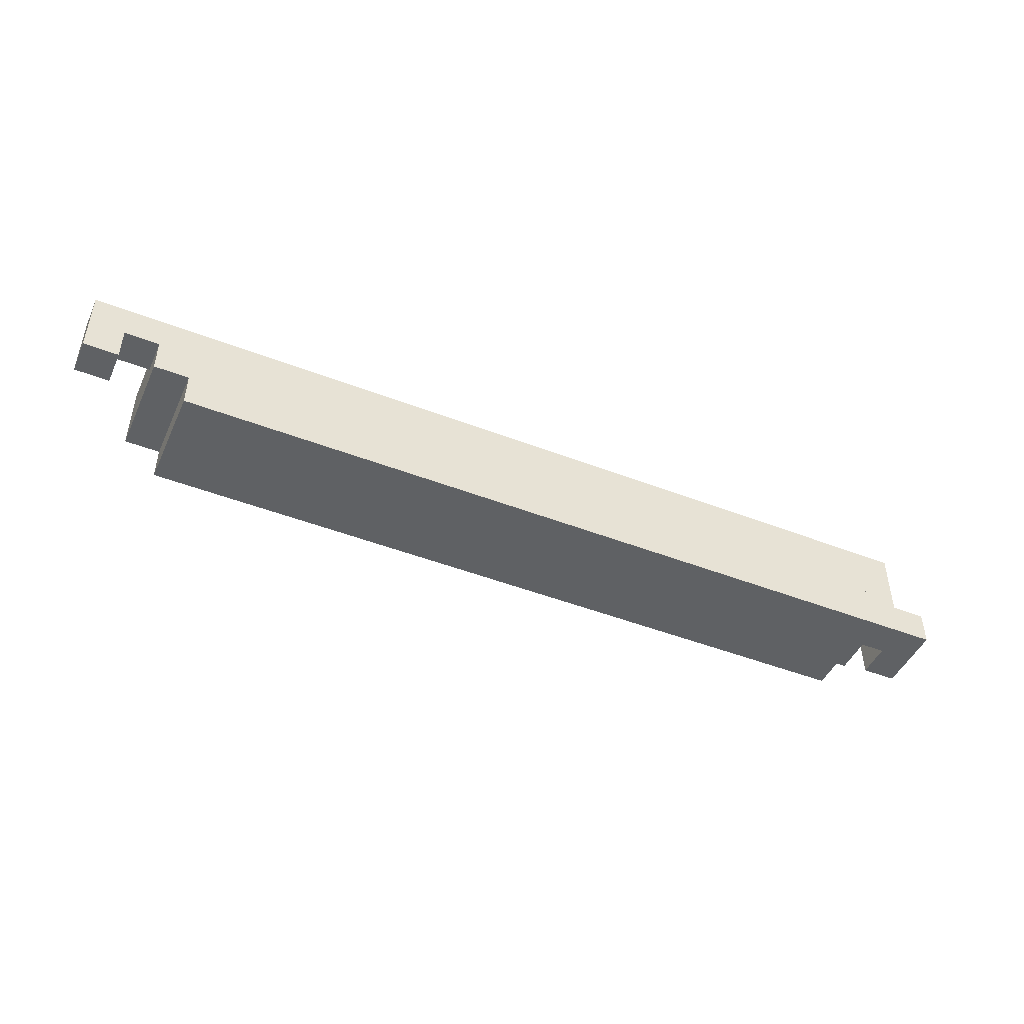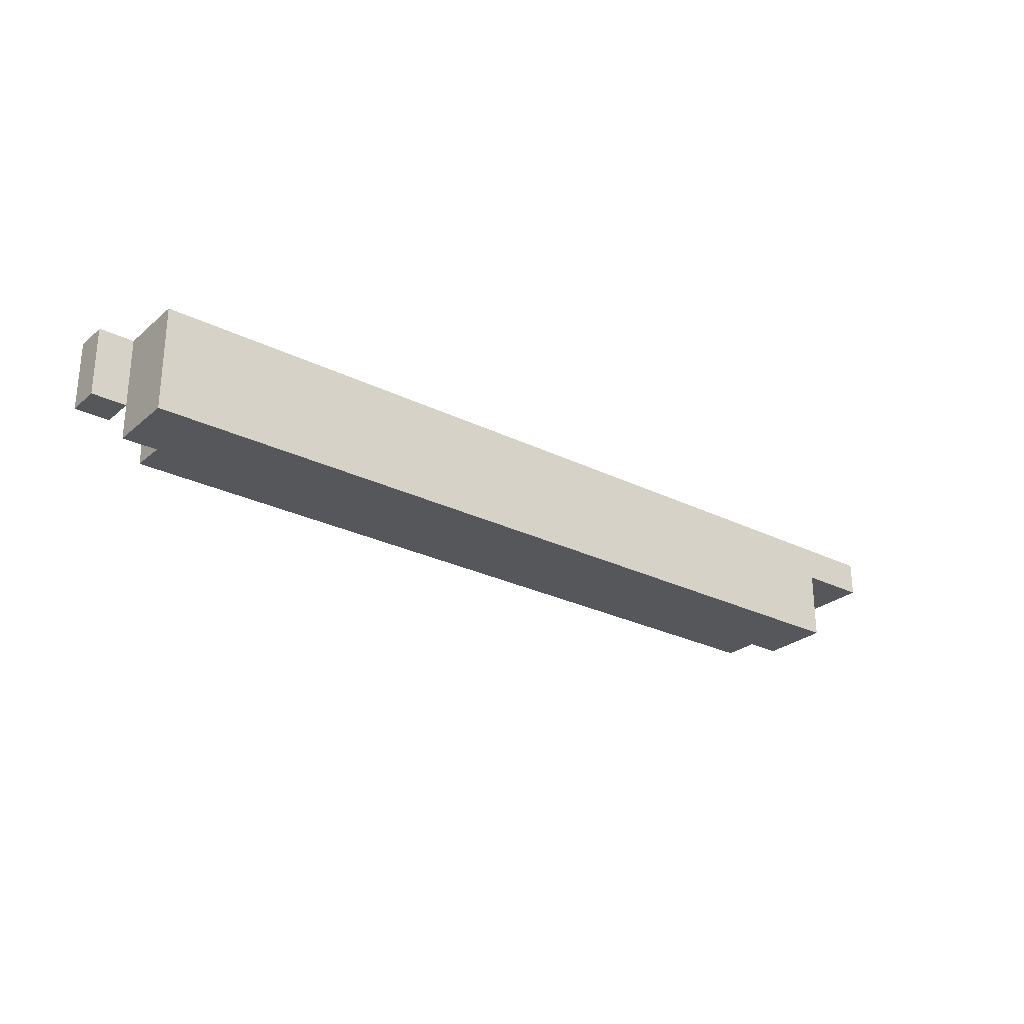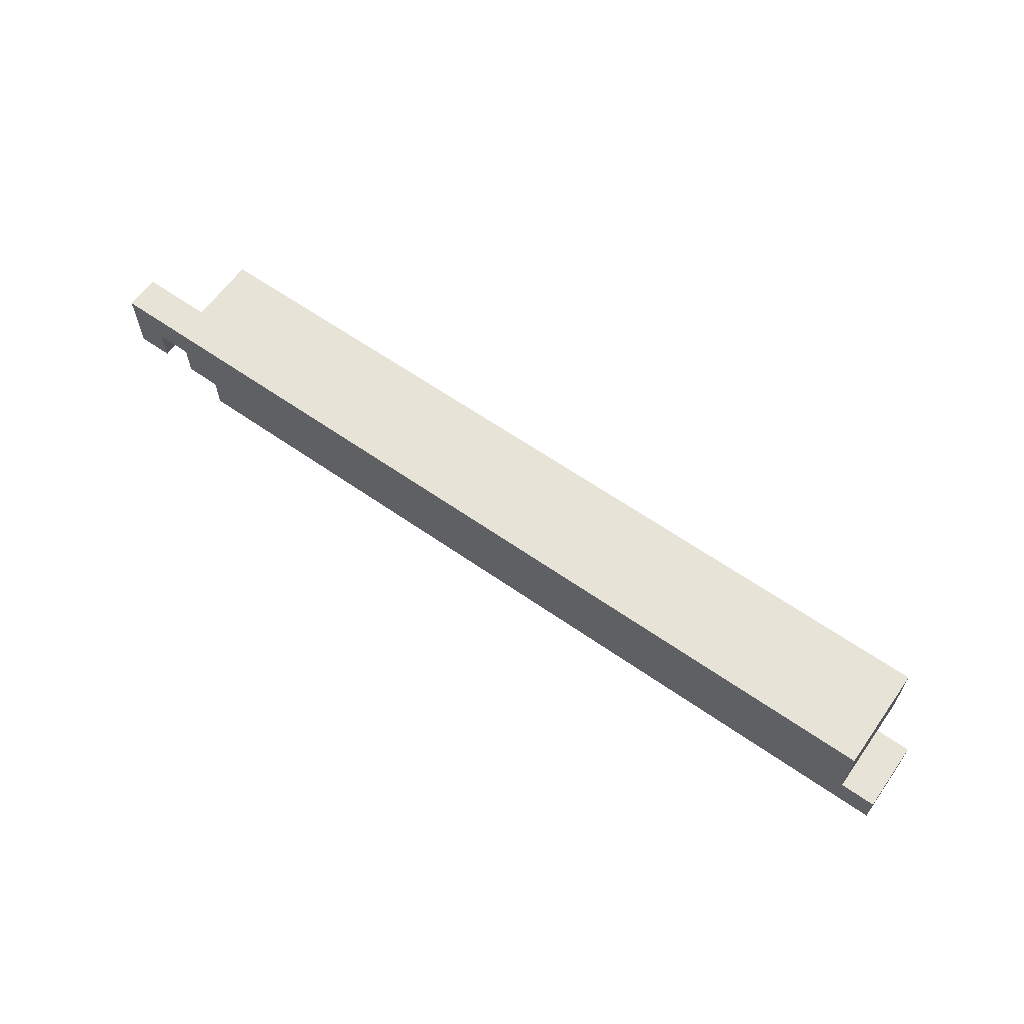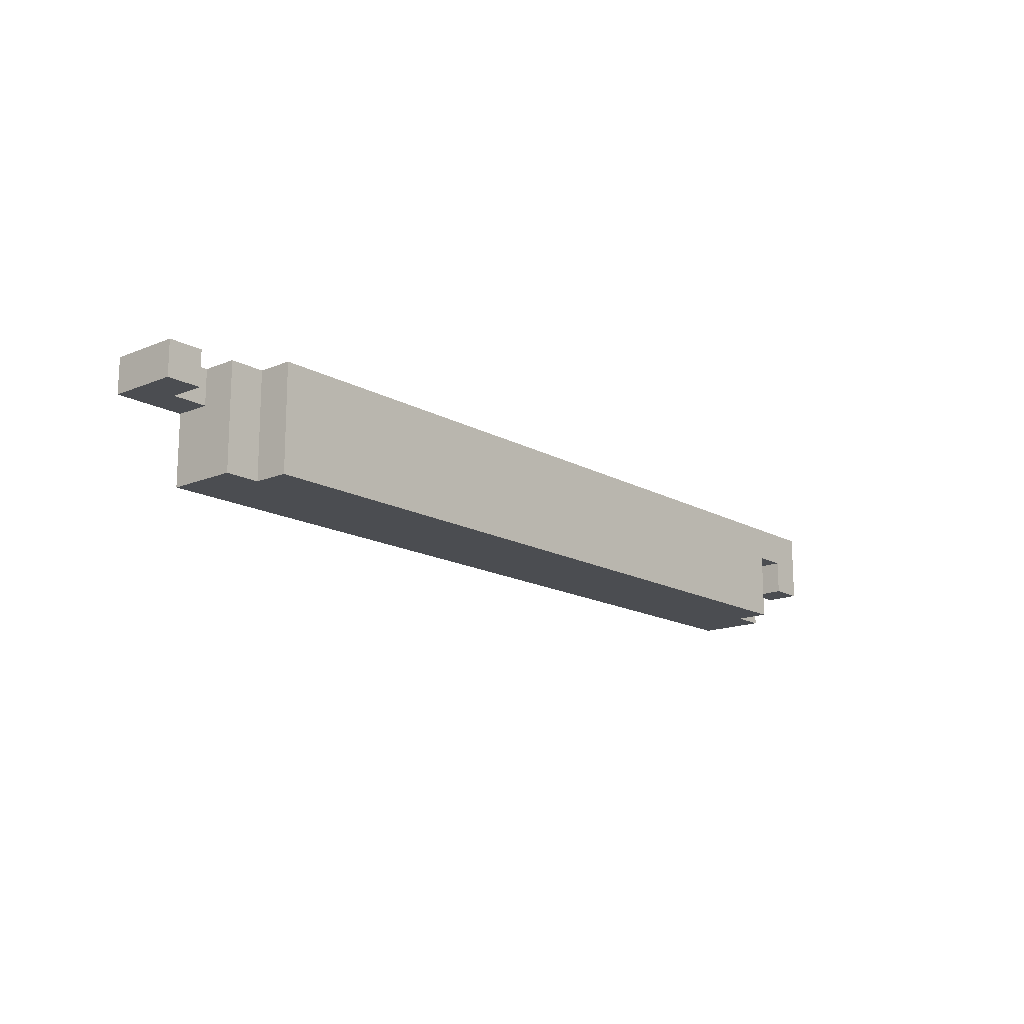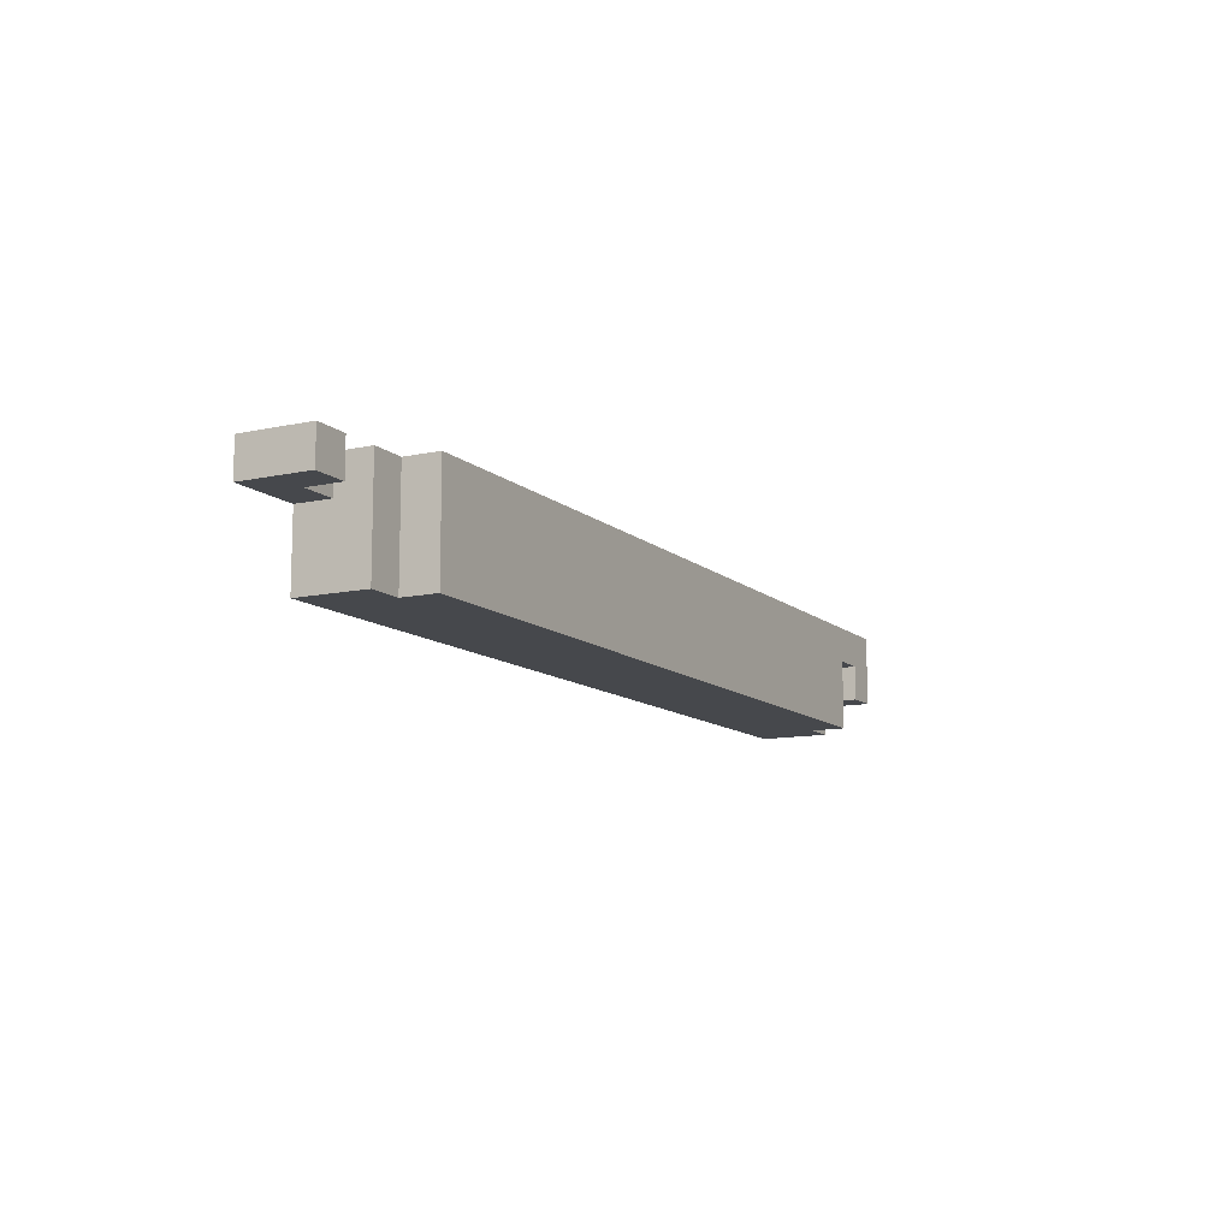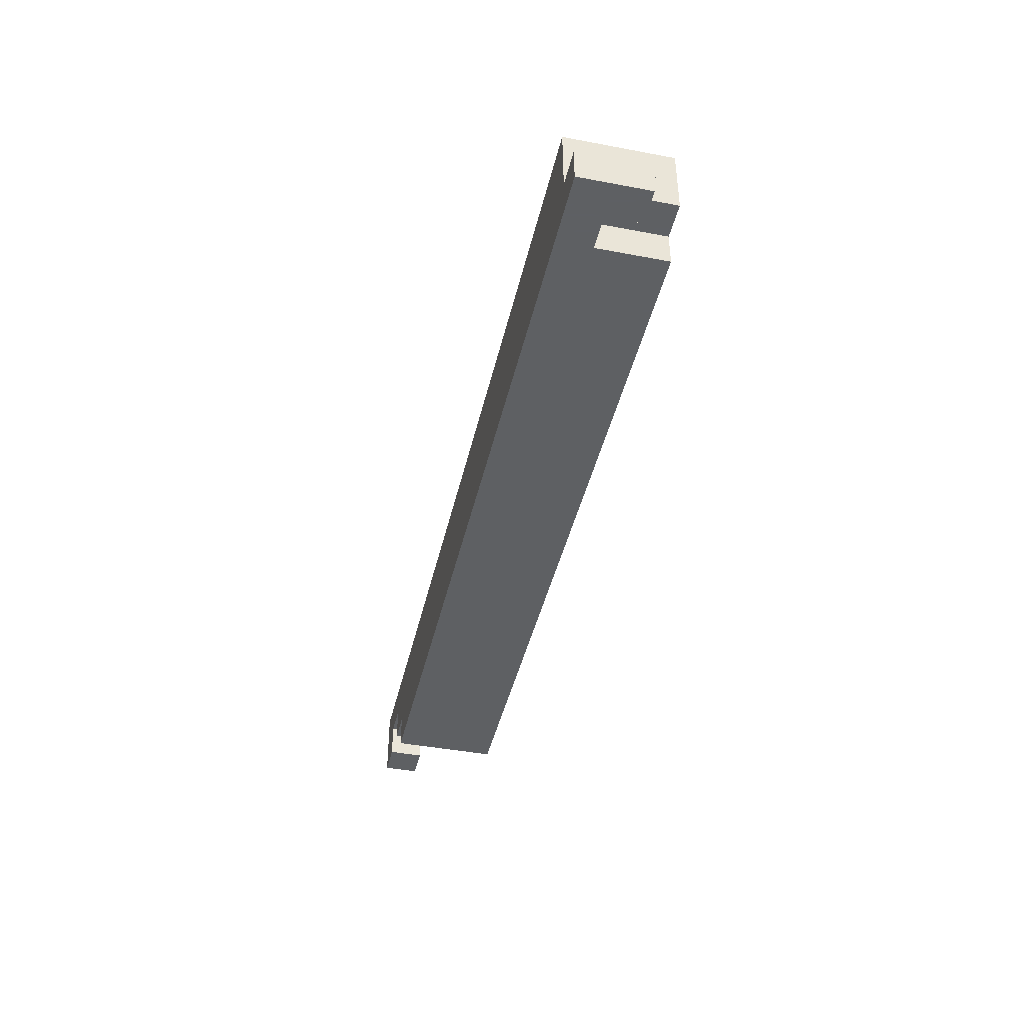
<metadata>
{"format":"obj","ext":"obj","renderer":"f3d","projection":"perspective","resolution":1024,"background":"white","views":[{"elev":-46.7,"azim":156.2,"up":"+Z"},{"elev":-26.8,"azim":-37.7,"up":"+Y"},{"elev":62.4,"azim":-144.7,"up":"+Z"},{"elev":-15.6,"azim":130.8,"up":"+Y"},{"elev":-11.2,"azim":117.9,"up":"+Y"},{"elev":-42.7,"azim":-102.7,"up":"+Z"}]}
</metadata>
<code>
v -0.88 0.88 -1.12
v -0.88 0.88 -0.88
v -0.88 1.12 -0.88
v -0.88 1.12 -1.12
v 0.88 0.88 -1.12
v 0.88 1.12 -1.12
v 0.88 1.12 -0.88
v 0.88 0.88 -0.88
v -1.04 0.96 -1.12
v -1.04 0.96 -1.04
v -1.04 1.04 -1.12
v -1.04 1.04 -1.04
v -0.96 0.96 -1.12
v -0.96 0.96 -1.04
v -0.96 1.04 -1.12
v -0.96 1.04 -1.04
v -1.04 1.04 -1.12
v -1.04 1.04 -1.04
v -1.04 1.12 -1.12
v -1.04 1.12 -1.04
v -0.96 1.04 -1.12
v -0.96 1.04 -1.04
v -0.96 1.12 -1.12
v -0.96 1.12 -1.04
v -0.96 0.88 -1.04
v -0.96 0.88 -0.96
v -0.96 0.96 -1.04
v -0.96 0.96 -0.96
v -0.88 0.88 -1.04
v -0.88 0.88 -0.96
v -0.88 0.96 -1.04
v -0.88 0.96 -0.96
v -0.96 0.88 -0.96
v -0.96 0.88 -0.88
v -0.96 0.96 -0.96
v -0.96 0.96 -0.88
v -0.88 0.88 -0.96
v -0.88 0.88 -0.88
v -0.88 0.96 -0.96
v -0.88 0.96 -0.88
v -0.96 0.96 -1.04
v -0.96 0.96 -0.96
v -0.96 1.04 -1.04
v -0.96 1.04 -0.96
v -0.88 0.96 -1.04
v -0.88 0.96 -0.96
v -0.88 1.04 -1.04
v -0.88 1.04 -0.96
v -0.96 0.96 -0.96
v -0.96 0.96 -0.88
v -0.96 1.04 -0.96
v -0.96 1.04 -0.88
v -0.88 0.96 -0.96
v -0.88 0.96 -0.88
v -0.88 1.04 -0.96
v -0.88 1.04 -0.88
v -0.96 1.04 -1.12
v -0.96 1.04 -1.04
v -0.96 1.12 -1.12
v -0.96 1.12 -1.04
v -0.88 1.04 -1.12
v -0.88 1.04 -1.04
v -0.88 1.12 -1.12
v -0.88 1.12 -1.04
v -0.96 1.04 -1.04
v -0.96 1.04 -0.96
v -0.96 1.12 -1.04
v -0.96 1.12 -0.96
v -0.88 1.04 -1.04
v -0.88 1.04 -0.96
v -0.88 1.12 -1.04
v -0.88 1.12 -0.96
v -0.96 1.04 -0.96
v -0.96 1.04 -0.88
v -0.96 1.12 -0.96
v -0.96 1.12 -0.88
v -0.88 1.04 -0.96
v -0.88 1.04 -0.88
v -0.88 1.12 -0.96
v -0.88 1.12 -0.88
v 0.88 0.88 -1.04
v 0.88 0.88 -0.96
v 0.88 0.96 -1.04
v 0.88 0.96 -0.96
v 0.96 0.88 -1.04
v 0.96 0.88 -0.96
v 0.96 0.96 -1.04
v 0.96 0.96 -0.96
v 0.88 0.88 -0.96
v 0.88 0.88 -0.88
v 0.88 0.96 -0.96
v 0.88 0.96 -0.88
v 0.96 0.88 -0.96
v 0.96 0.88 -0.88
v 0.96 0.96 -0.96
v 0.96 0.96 -0.88
v 0.88 0.96 -1.04
v 0.88 0.96 -0.96
v 0.88 1.04 -1.04
v 0.88 1.04 -0.96
v 0.96 0.96 -1.04
v 0.96 0.96 -0.96
v 0.96 1.04 -1.04
v 0.96 1.04 -0.96
v 0.88 0.96 -0.96
v 0.88 0.96 -0.88
v 0.88 1.04 -0.96
v 0.88 1.04 -0.88
v 0.96 0.96 -0.96
v 0.96 0.96 -0.88
v 0.96 1.04 -0.96
v 0.96 1.04 -0.88
v 0.88 1.04 -1.04
v 0.88 1.04 -0.96
v 0.88 1.12 -1.04
v 0.88 1.12 -0.96
v 0.96 1.04 -1.04
v 0.96 1.04 -0.96
v 0.96 1.12 -1.04
v 0.96 1.12 -0.96
v 0.88 1.04 -0.96
v 0.88 1.04 -0.88
v 0.88 1.12 -0.96
v 0.88 1.12 -0.88
v 0.96 1.04 -0.96
v 0.96 1.04 -0.88
v 0.96 1.12 -0.96
v 0.96 1.12 -0.88
v 0.96 1.04 -0.96
v 0.96 1.04 -0.88
v 0.96 1.12 -0.96
v 0.96 1.12 -0.88
v 1.04 1.04 -0.96
v 1.04 1.04 -0.88
v 1.04 1.12 -0.96
v 1.04 1.12 -0.88
v 1.04 1.04 -1.04
v 1.04 1.04 -0.96
v 1.04 1.12 -1.04
v 1.04 1.12 -0.96
v 1.12 1.04 -1.04
v 1.12 1.04 -0.96
v 1.12 1.12 -1.04
v 1.12 1.12 -0.96
v 1.04 1.04 -0.96
v 1.04 1.04 -0.88
v 1.04 1.12 -0.96
v 1.04 1.12 -0.88
v 1.12 1.04 -0.96
v 1.12 1.04 -0.88
v 1.12 1.12 -0.96
v 1.12 1.12 -0.88
f 1 2 3
f 3 4 1
f 5 6 7
f 7 8 5
f 2 1 5
f 5 8 2
f 3 2 8
f 8 7 3
f 4 3 7
f 7 6 4
f 1 4 6
f 6 5 1
f 9 15 13
f 9 11 15
f 9 12 11
f 9 10 12
f 11 16 15
f 11 12 16
f 13 15 16
f 13 16 14
f 9 13 14
f 9 14 10
f 10 14 16
f 10 16 12
f 17 23 21
f 17 19 23
f 17 20 19
f 17 18 20
f 19 24 23
f 19 20 24
f 21 23 24
f 21 24 22
f 17 21 22
f 17 22 18
f 18 22 24
f 18 24 20
f 25 31 29
f 25 27 31
f 25 28 27
f 25 26 28
f 27 32 31
f 27 28 32
f 29 31 32
f 29 32 30
f 25 29 30
f 25 30 26
f 26 30 32
f 26 32 28
f 33 39 37
f 33 35 39
f 33 36 35
f 33 34 36
f 35 40 39
f 35 36 40
f 37 39 40
f 37 40 38
f 33 37 38
f 33 38 34
f 34 38 40
f 34 40 36
f 41 47 45
f 41 43 47
f 41 44 43
f 41 42 44
f 43 48 47
f 43 44 48
f 45 47 48
f 45 48 46
f 41 45 46
f 41 46 42
f 42 46 48
f 42 48 44
f 49 55 53
f 49 51 55
f 49 52 51
f 49 50 52
f 51 56 55
f 51 52 56
f 53 55 56
f 53 56 54
f 49 53 54
f 49 54 50
f 50 54 56
f 50 56 52
f 57 63 61
f 57 59 63
f 57 60 59
f 57 58 60
f 59 64 63
f 59 60 64
f 61 63 64
f 61 64 62
f 57 61 62
f 57 62 58
f 58 62 64
f 58 64 60
f 65 71 69
f 65 67 71
f 65 68 67
f 65 66 68
f 67 72 71
f 67 68 72
f 69 71 72
f 69 72 70
f 65 69 70
f 65 70 66
f 66 70 72
f 66 72 68
f 73 79 77
f 73 75 79
f 73 76 75
f 73 74 76
f 75 80 79
f 75 76 80
f 77 79 80
f 77 80 78
f 73 77 78
f 73 78 74
f 74 78 80
f 74 80 76
f 81 87 85
f 81 83 87
f 81 84 83
f 81 82 84
f 83 88 87
f 83 84 88
f 85 87 88
f 85 88 86
f 81 85 86
f 81 86 82
f 82 86 88
f 82 88 84
f 89 95 93
f 89 91 95
f 89 92 91
f 89 90 92
f 91 96 95
f 91 92 96
f 93 95 96
f 93 96 94
f 89 93 94
f 89 94 90
f 90 94 96
f 90 96 92
f 97 103 101
f 97 99 103
f 97 100 99
f 97 98 100
f 99 104 103
f 99 100 104
f 101 103 104
f 101 104 102
f 97 101 102
f 97 102 98
f 98 102 104
f 98 104 100
f 105 111 109
f 105 107 111
f 105 108 107
f 105 106 108
f 107 112 111
f 107 108 112
f 109 111 112
f 109 112 110
f 105 109 110
f 105 110 106
f 106 110 112
f 106 112 108
f 113 119 117
f 113 115 119
f 113 116 115
f 113 114 116
f 115 120 119
f 115 116 120
f 117 119 120
f 117 120 118
f 113 117 118
f 113 118 114
f 114 118 120
f 114 120 116
f 121 127 125
f 121 123 127
f 121 124 123
f 121 122 124
f 123 128 127
f 123 124 128
f 125 127 128
f 125 128 126
f 121 125 126
f 121 126 122
f 122 126 128
f 122 128 124
f 129 135 133
f 129 131 135
f 129 132 131
f 129 130 132
f 131 136 135
f 131 132 136
f 133 135 136
f 133 136 134
f 129 133 134
f 129 134 130
f 130 134 136
f 130 136 132
f 137 143 141
f 137 139 143
f 137 140 139
f 137 138 140
f 139 144 143
f 139 140 144
f 141 143 144
f 141 144 142
f 137 141 142
f 137 142 138
f 138 142 144
f 138 144 140
f 145 151 149
f 145 147 151
f 145 148 147
f 145 146 148
f 147 152 151
f 147 148 152
f 149 151 152
f 149 152 150
f 145 149 150
f 145 150 146
f 146 150 152
f 146 152 148

</code>
